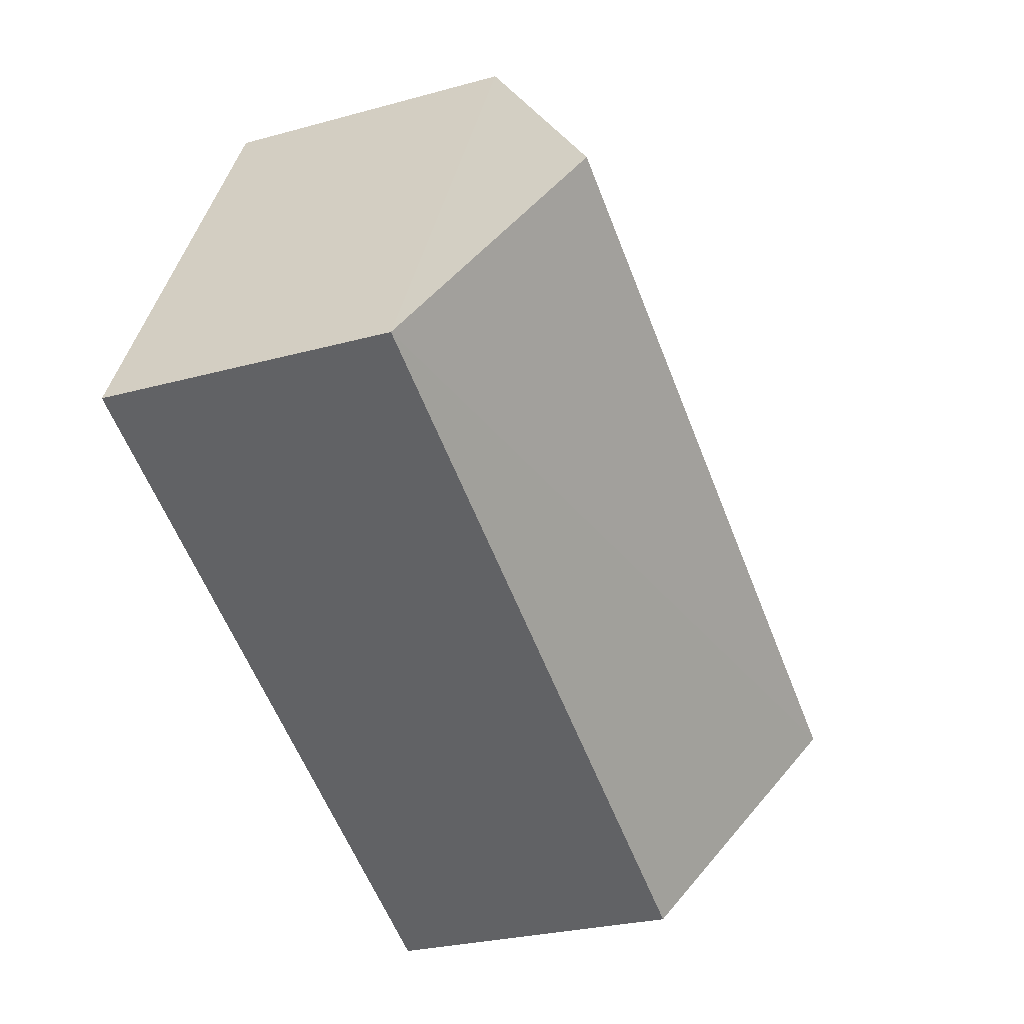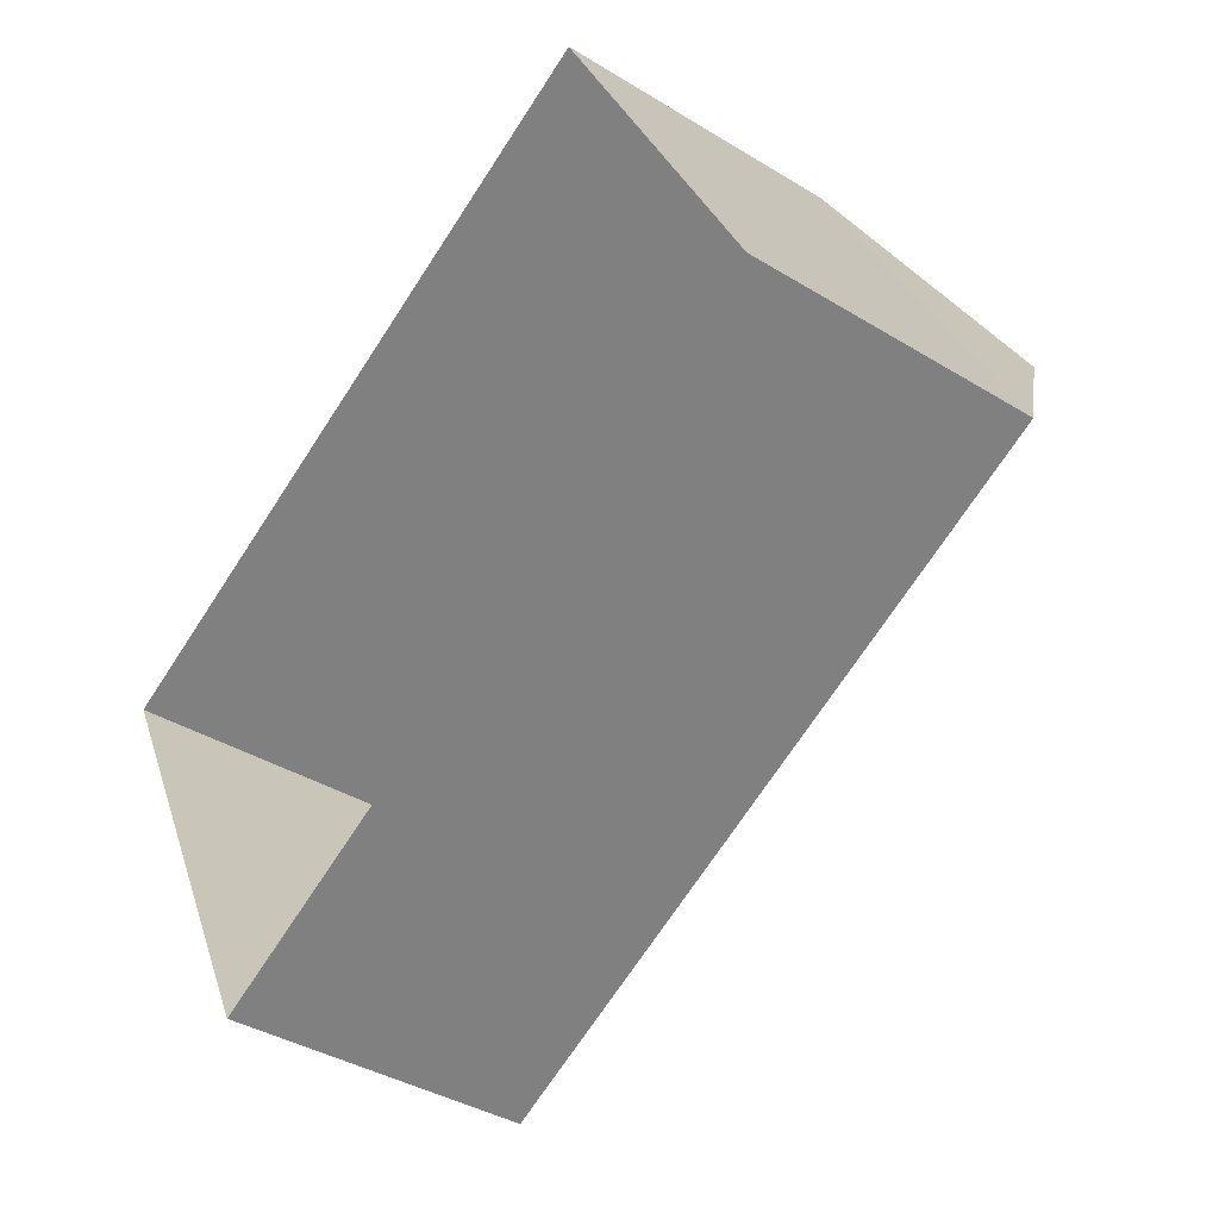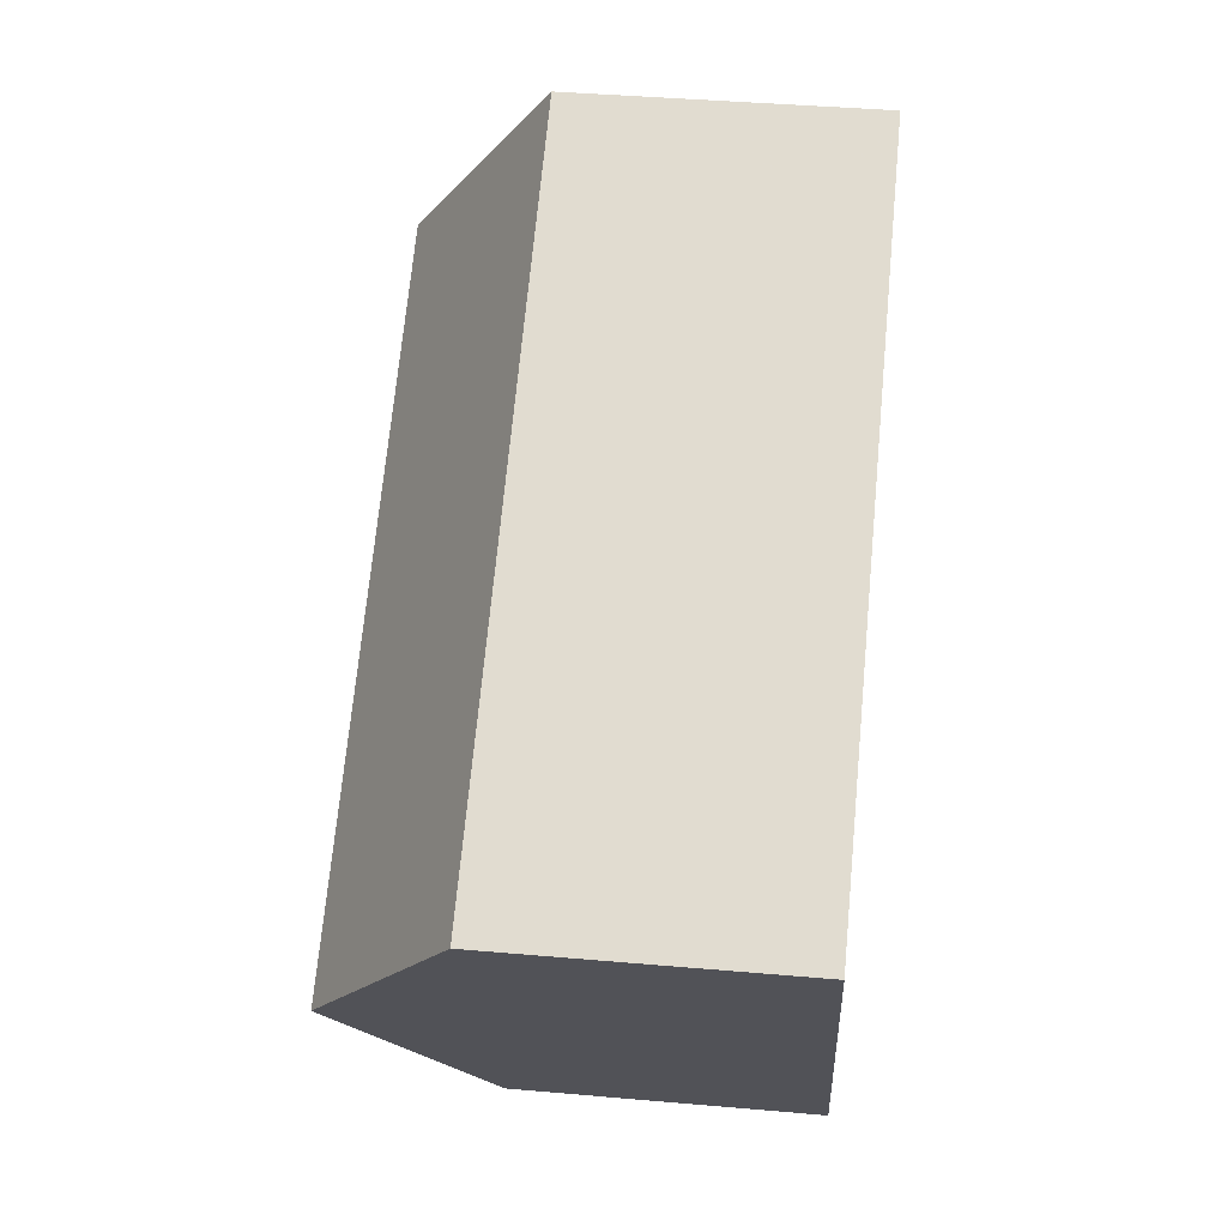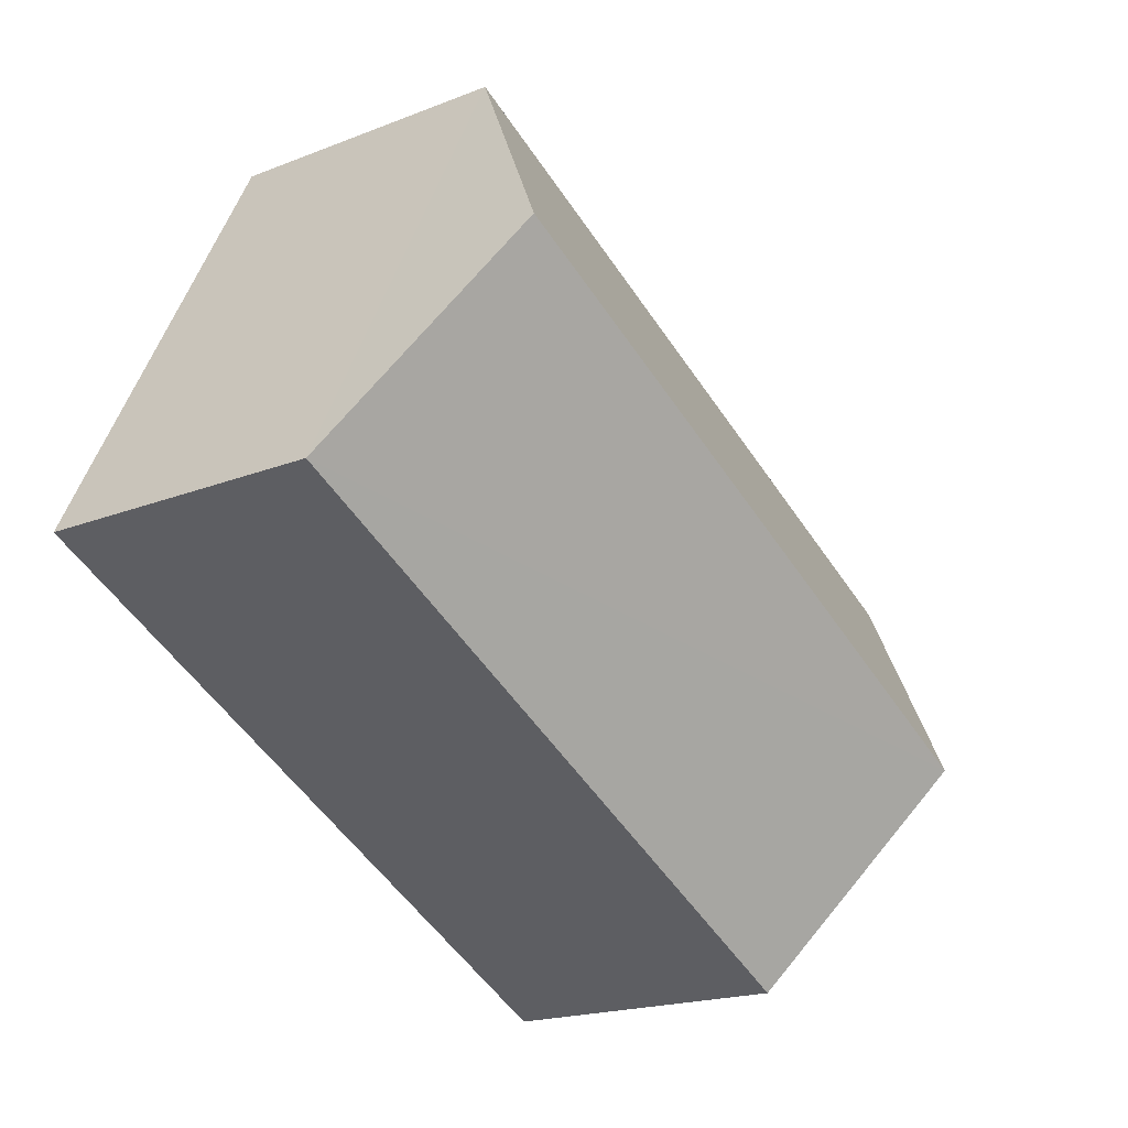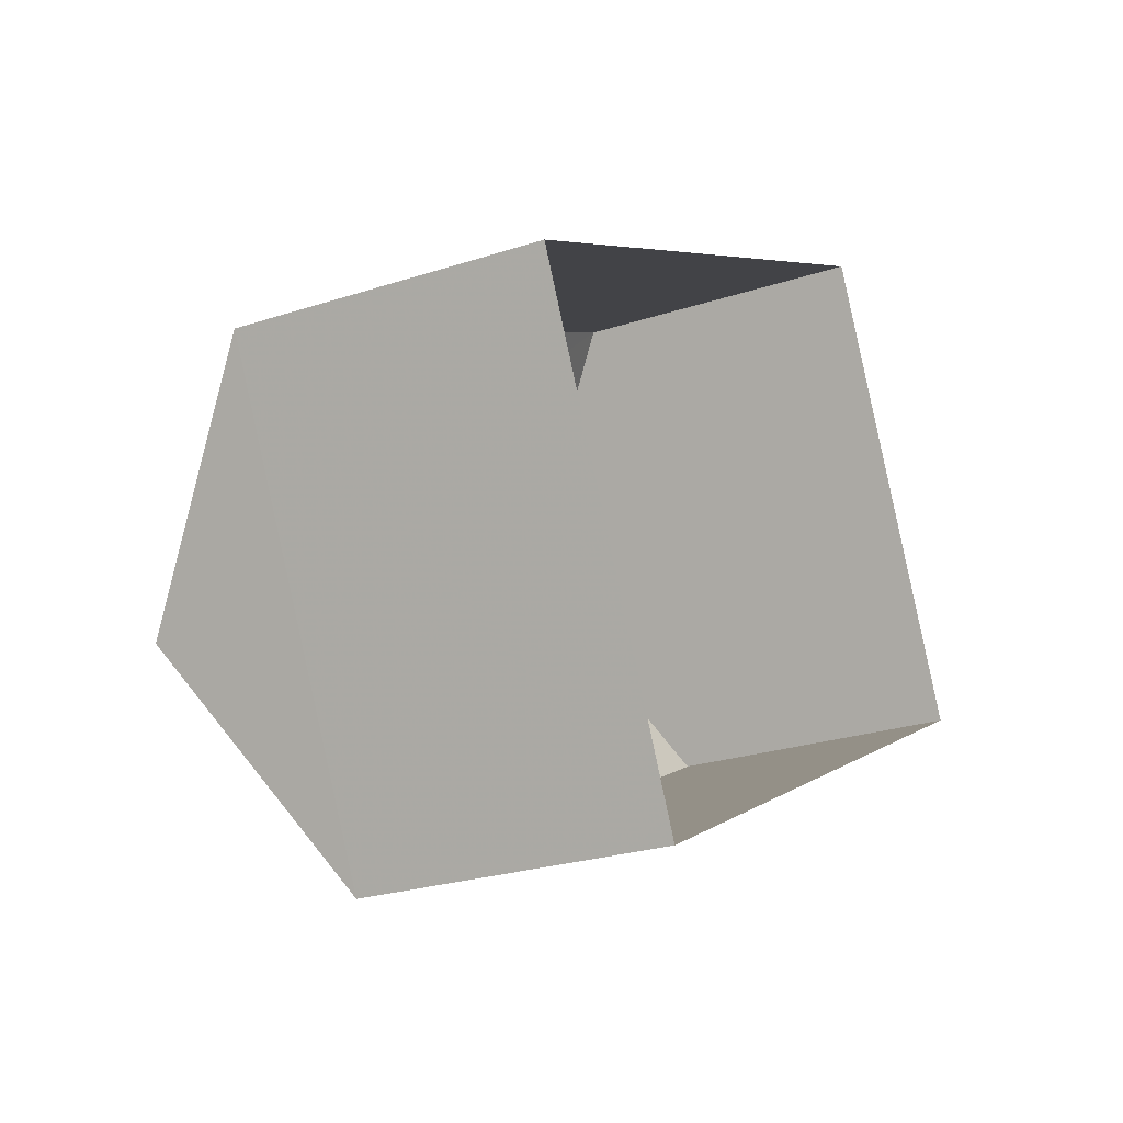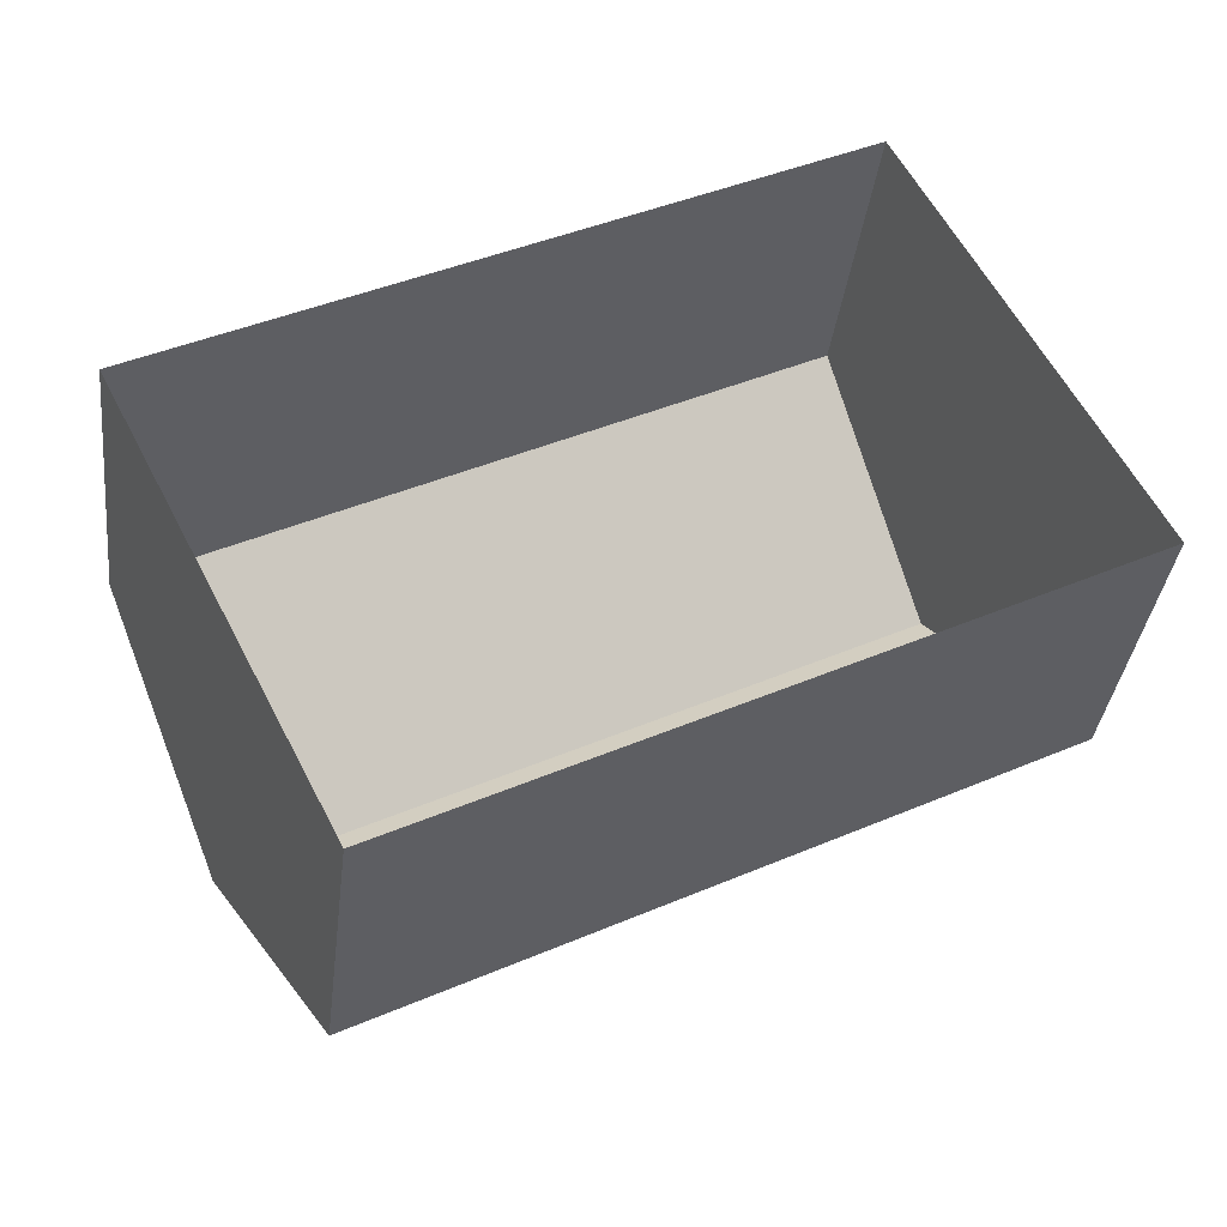
<metadata>
{"format":"obj","ext":"obj","renderer":"f3d","projection":"perspective","resolution":1024,"background":"white","views":[{"elev":-27.1,"azim":-66.8,"up":"+Y"},{"elev":-38.1,"azim":-127.9,"up":"+Y"},{"elev":41.3,"azim":96.0,"up":"+Y"},{"elev":-18.9,"azim":-53.1,"up":"+Y"},{"elev":-25.1,"azim":117.7,"up":"+Y"},{"elev":-35.9,"azim":173.2,"up":"+Y"}]}
</metadata>
<code>
v -2.195e+05 -1.247e+05 14.41
v -2.195e+05 -1.247e+05 14.41
v -2.195e+05 -1.247e+05 14.41
v -2.195e+05 -1.247e+05 14.41
v -2.195e+05 -1.247e+05 20.47
v -2.195e+05 -1.247e+05 18.5
v -2.195e+05 -1.247e+05 20.47
v -2.195e+05 -1.247e+05 18.5
v -2.195e+05 -1.247e+05 18.5
v -2.195e+05 -1.247e+05 18.5
f 1 2 3
f 4 1 3
f 5 6 7
f 5 8 6
f 9 10 5
f 7 9 5
f 10 4 8
f 10 8 5
f 4 3 8
f 8 3 2
f 6 8 2
f 2 1 6
f 6 9 7
f 6 1 9
f 9 1 4
f 10 9 4

</code>
